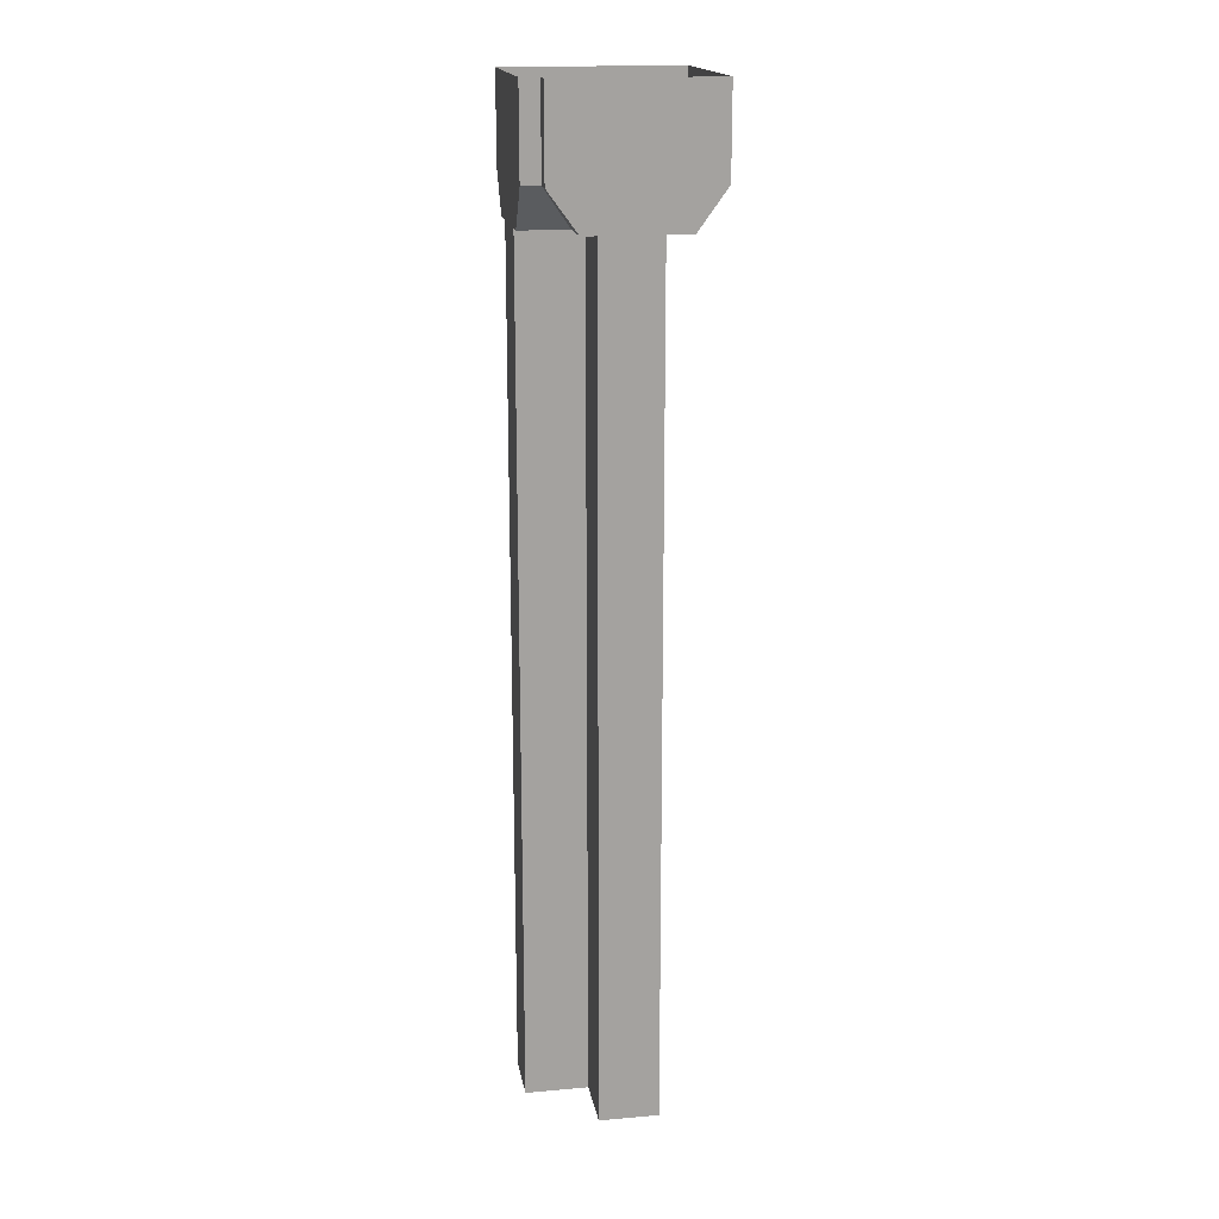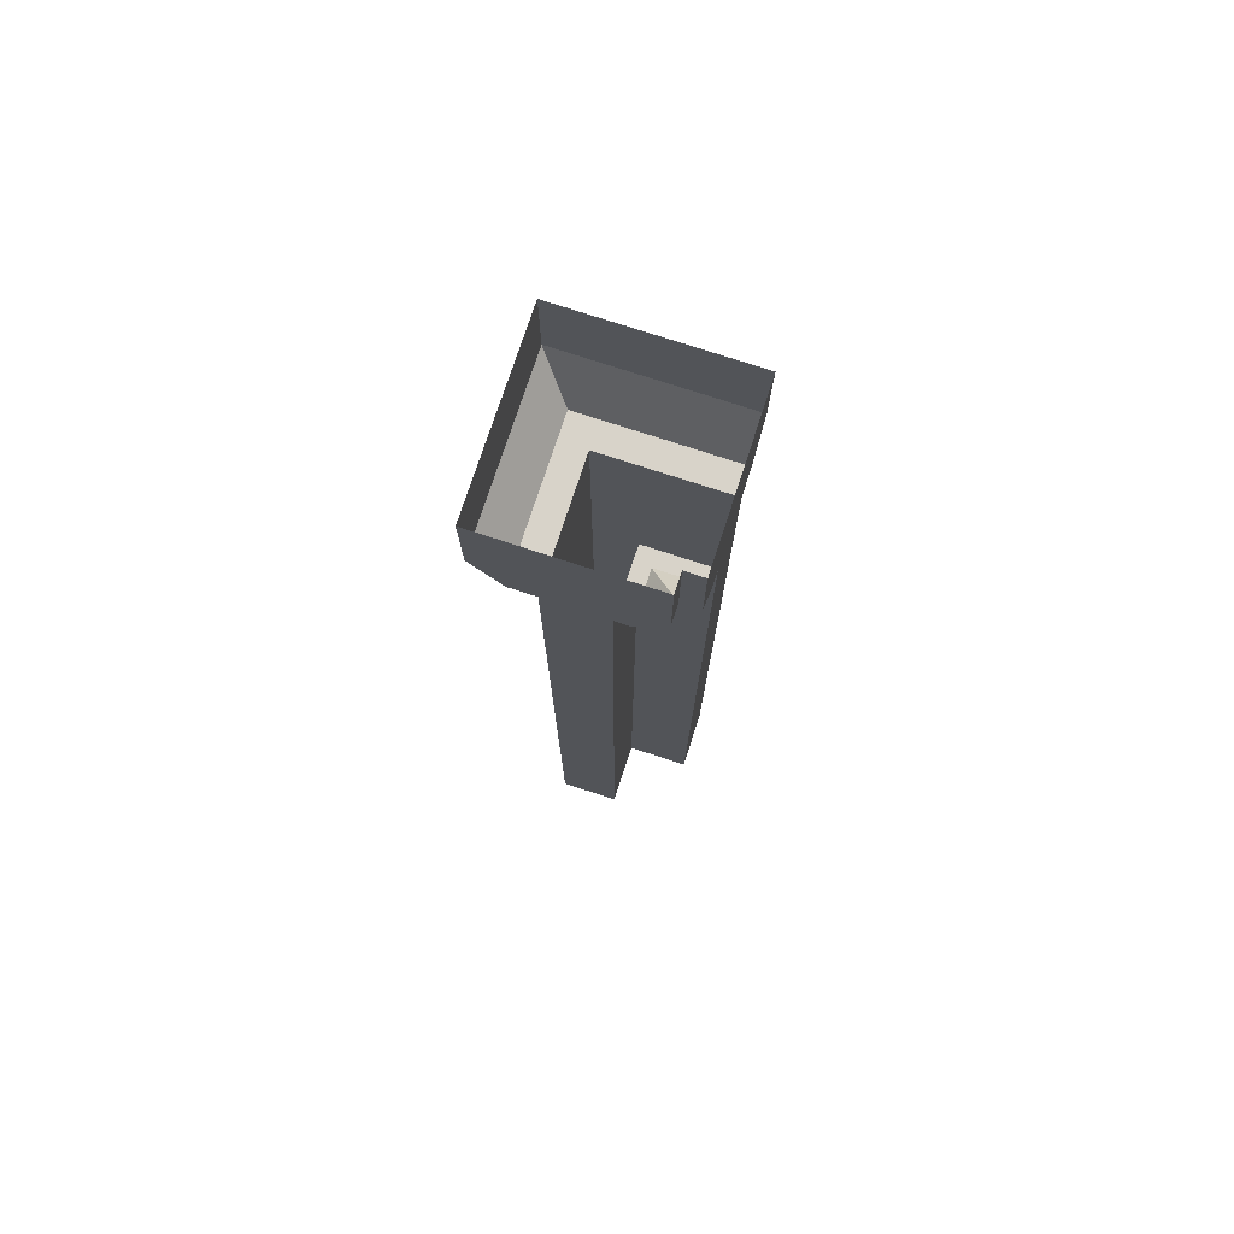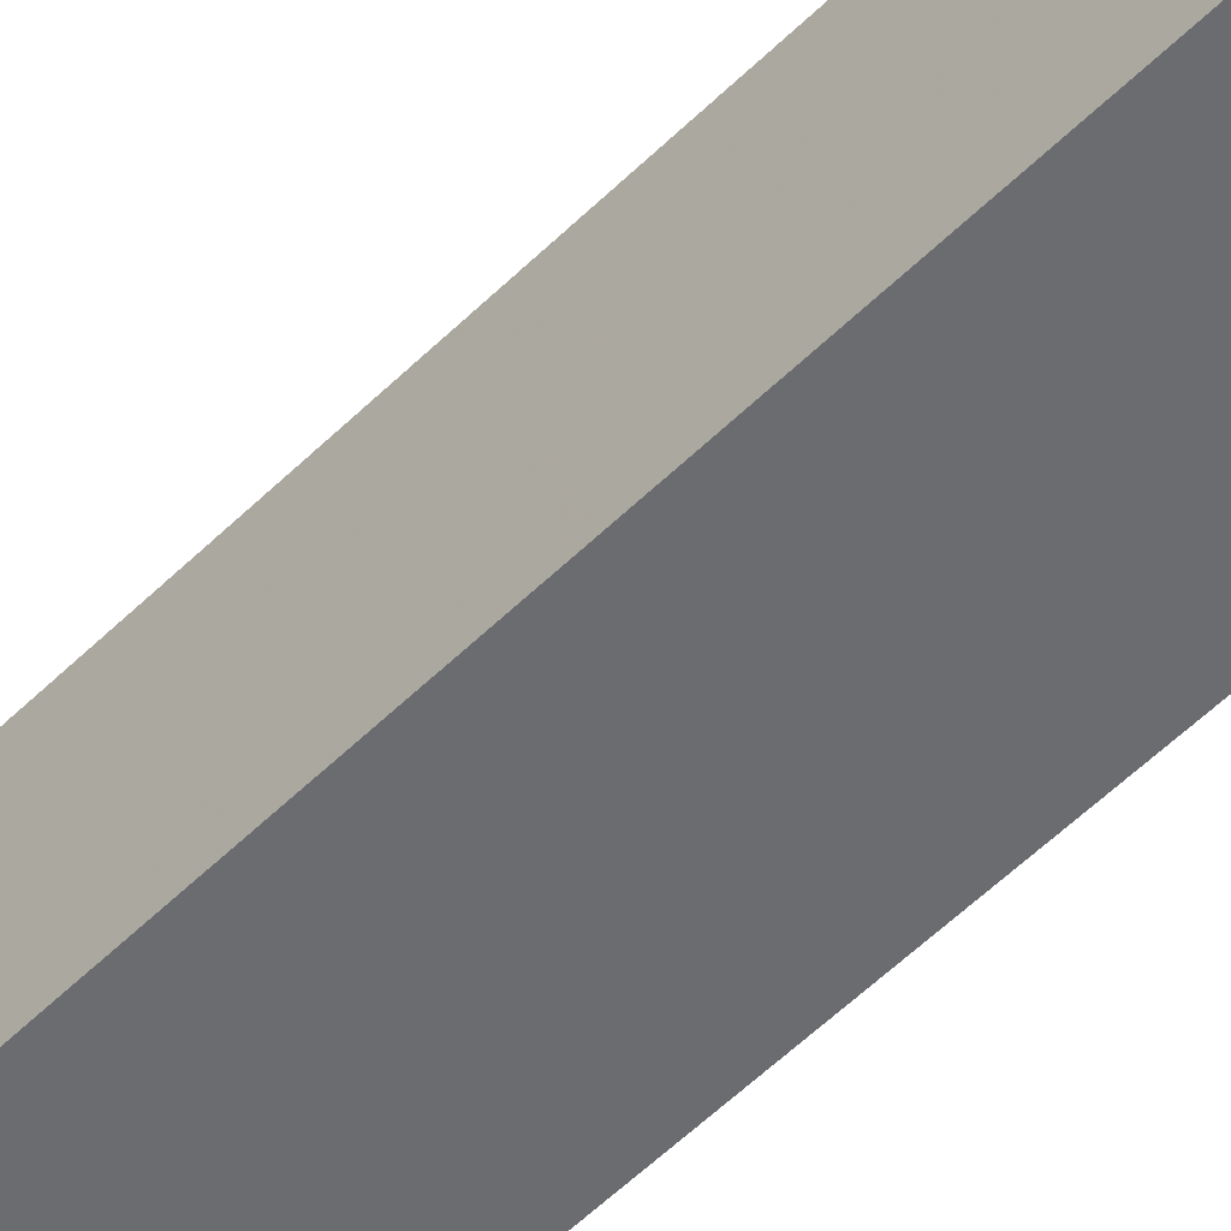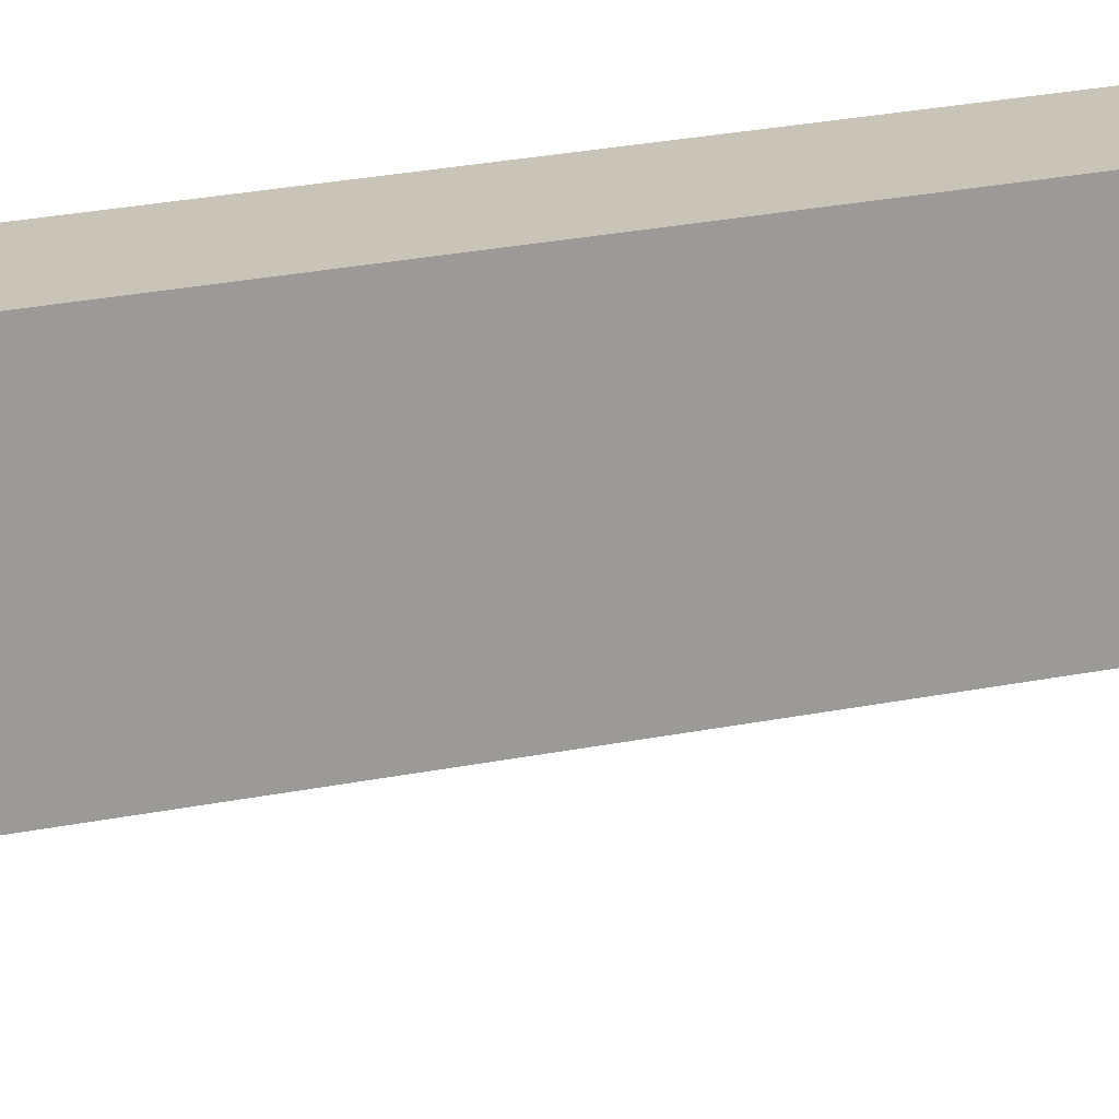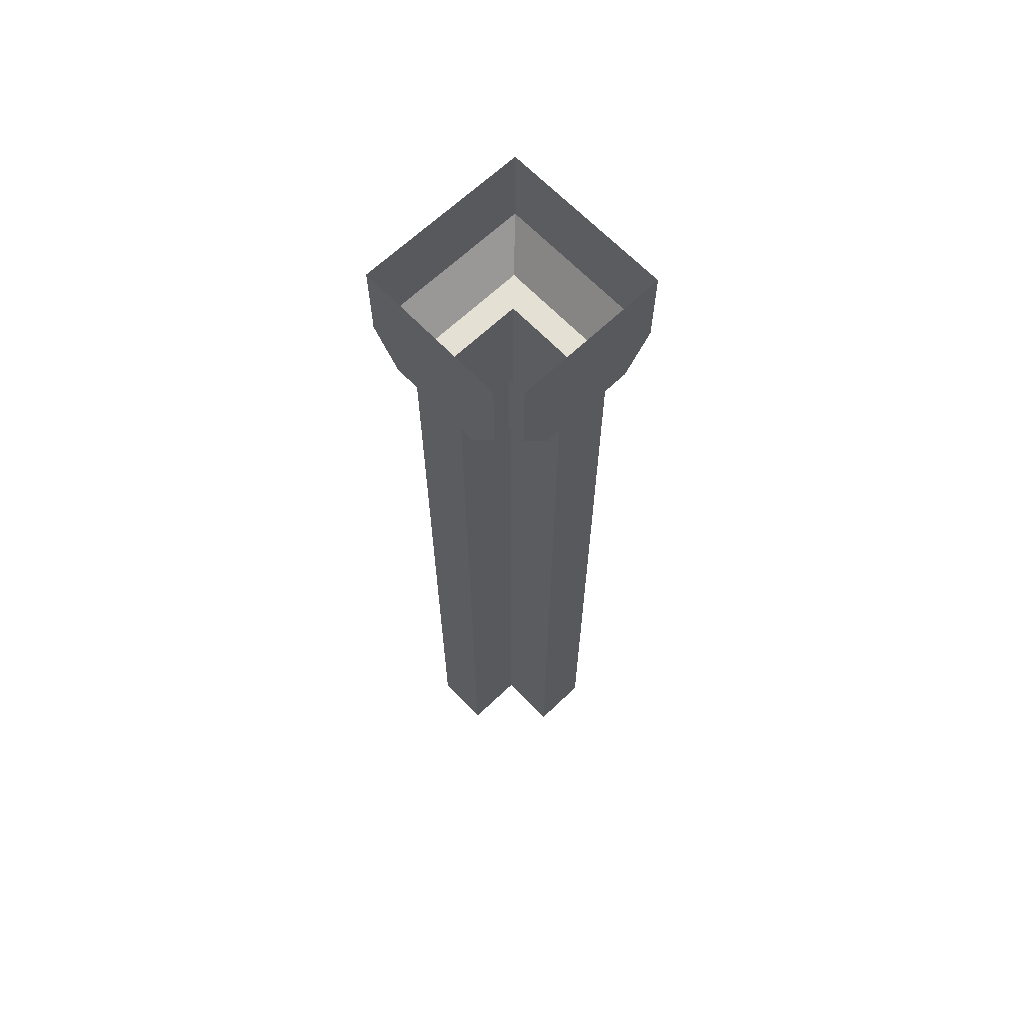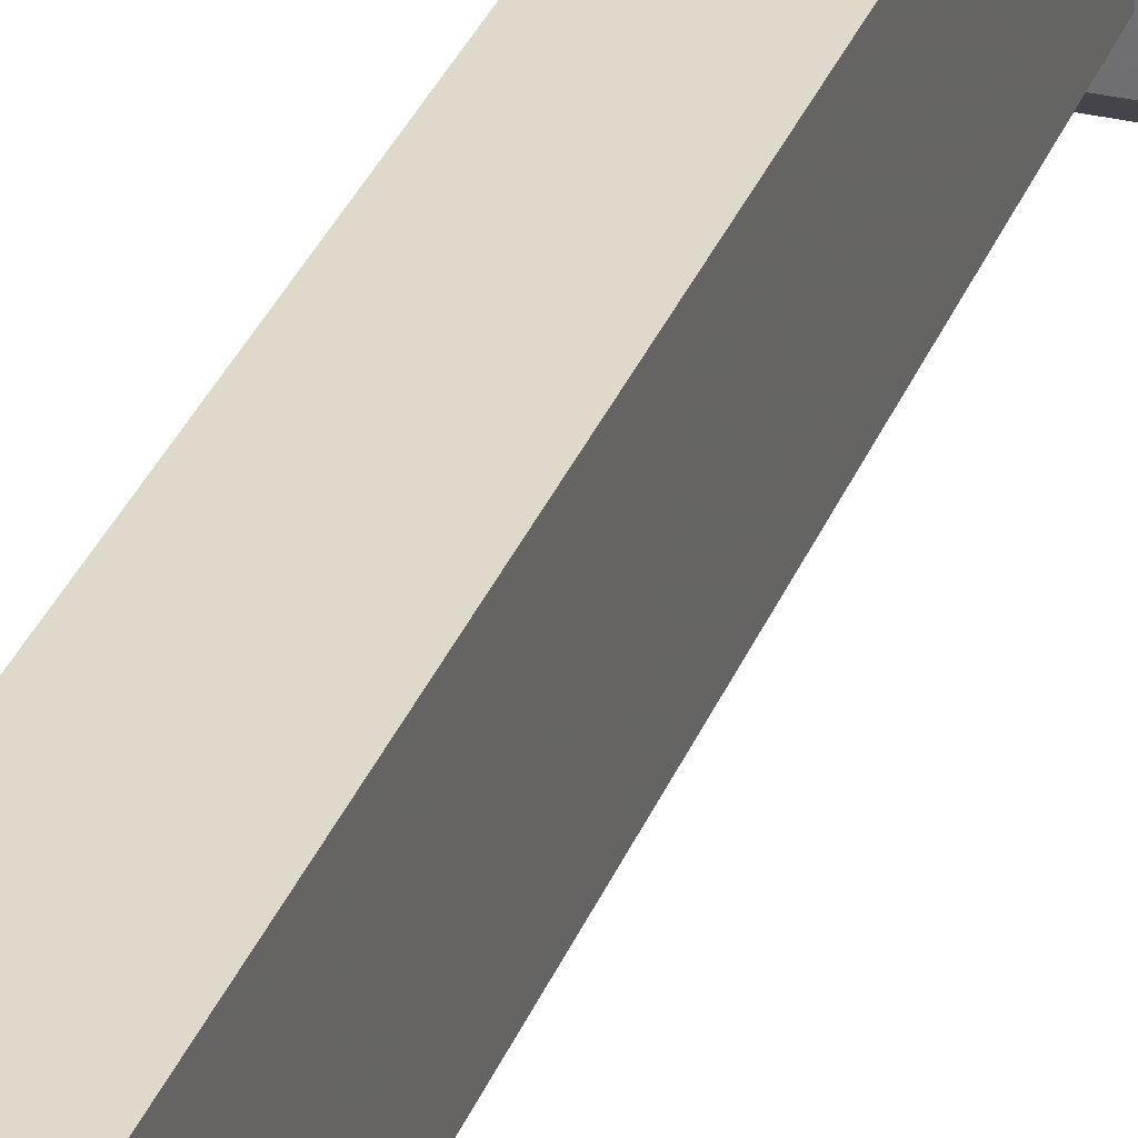
<metadata>
{"format":"obj","ext":"obj","renderer":"f3d","projection":"perspective","resolution":1024,"background":"white","views":[{"elev":17.6,"azim":-9.9,"up":"+Y"},{"elev":76.0,"azim":-71.9,"up":"+Y"},{"elev":-53.7,"azim":136.5,"up":"+Z"},{"elev":20.2,"azim":67.8,"up":"+Z"},{"elev":65.6,"azim":-43.7,"up":"+Y"},{"elev":31.8,"azim":18.8,"up":"+Z"}]}
</metadata>
<code>
v -0.2422 -2.062 0.5
v -0.2422 -1.461 0.5
v -0.3672 -1.461 0.5
v -0.3672 -2.062 0.5
v -0.3672 -2.062 0.3672
v -0.2422 -2.062 0.2422
v -0.2422 -1.461 0.2422
v -0.2422 -0.7109 0.5
v -0.3672 -0.7109 0.5
v -0.3672 -0.7109 0.3672
v -0.3672 -1.461 0.3672
v -0.5 -1.461 0.3672
v -0.5 -2.062 0.3672
v -0.5 -2.062 0.2422
v -0.5 -1.461 0.2422
v -0.2422 -0.7109 0.2422
v -0.2422 -0.2734 0.5
v -0.3672 -0.2734 0.5
v -0.3672 -0.2734 0.3672
v -0.5 -0.2734 0.3672
v -0.5 -0.7109 0.3672
v -0.5 -0.7109 0.2422
v -0.1875 -0.2734 0.5
v -0.125 -0.1875 0.5
v -0.4609 -0.1875 0.5
v -0.2422 -0.2734 0.2422
v -0.1875 -0.2734 0.1875
v -0.125 -0.1875 0.125
v -0.125 0 0.5
v -0.4609 0 0.5
v -0.4609 0 0.4609
v -0.4609 -0.1875 0.4609
v -0.3984 -0.2734 0.5
v -0.3984 -0.2734 0.3984
v -0.5 -0.2734 0.3984
v -0.5 -0.1875 0.4609
v -0.5 -0.2734 0.2422
v -0.5 -0.1875 0.125
v -0.5 -0.2734 0.1875
v -0.5 0 0.4609
v -0.5 0 0.125
v -0.125 0 0.125
f 1 2 3
f 1 3 4
f 1 6 2
f 2 6 7
f 2 7 8
f 2 8 9
f 2 9 3
f 6 14 7
f 7 14 15
f 7 15 16
f 7 16 8
f 8 16 17
f 8 17 18
f 8 18 9
f 12 21 22
f 12 22 15
f 12 15 13
f 13 15 14
f 23 24 25
f 23 25 18
f 23 18 17
f 24 29 30
f 24 30 25
f 25 33 18
f 20 35 36
f 20 36 37
f 20 37 21
f 21 37 22
f 22 37 26
f 22 26 16
f 22 16 15
f 36 38 39
f 36 39 37
f 36 40 41
f 36 41 38
f 17 16 26
f 1 4 5
f 1 5 6
f 5 13 6
f 6 13 14
f 3 9 10
f 3 10 11
f 3 11 4
f 4 11 5
f 5 11 12
f 5 12 13
f 9 18 19
f 9 19 10
f 10 19 20
f 10 20 21
f 10 21 11
f 11 21 12
f 23 17 26
f 23 26 27
f 25 30 31
f 25 31 32
f 18 33 34
f 18 34 19
f 19 34 35
f 19 35 20
f 37 39 27
f 37 27 26
f 32 31 40
f 32 40 36
f 23 27 24
f 24 27 28
f 24 28 29
f 38 41 42
f 38 42 28
f 38 28 39
f 39 28 27
f 29 28 42
f 25 32 33
f 32 34 33
f 34 32 36
f 34 36 35

</code>
